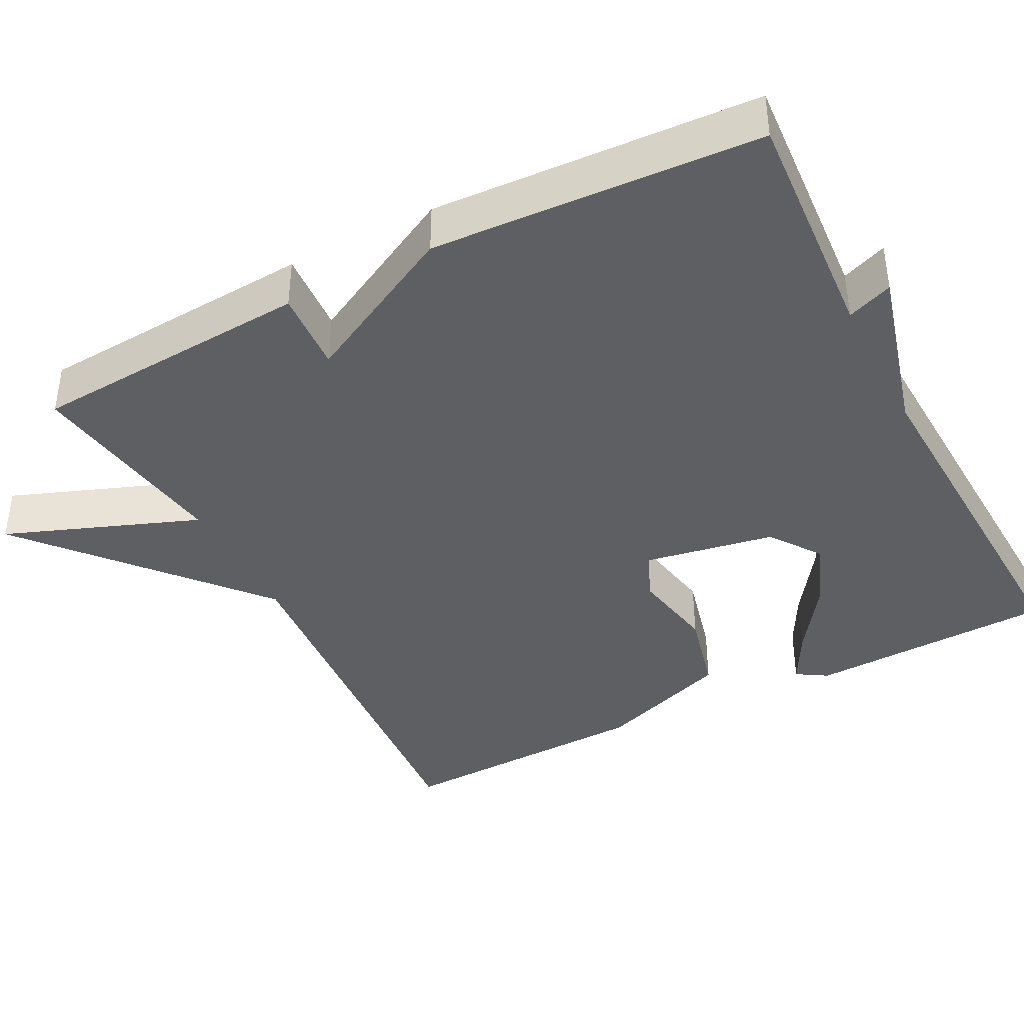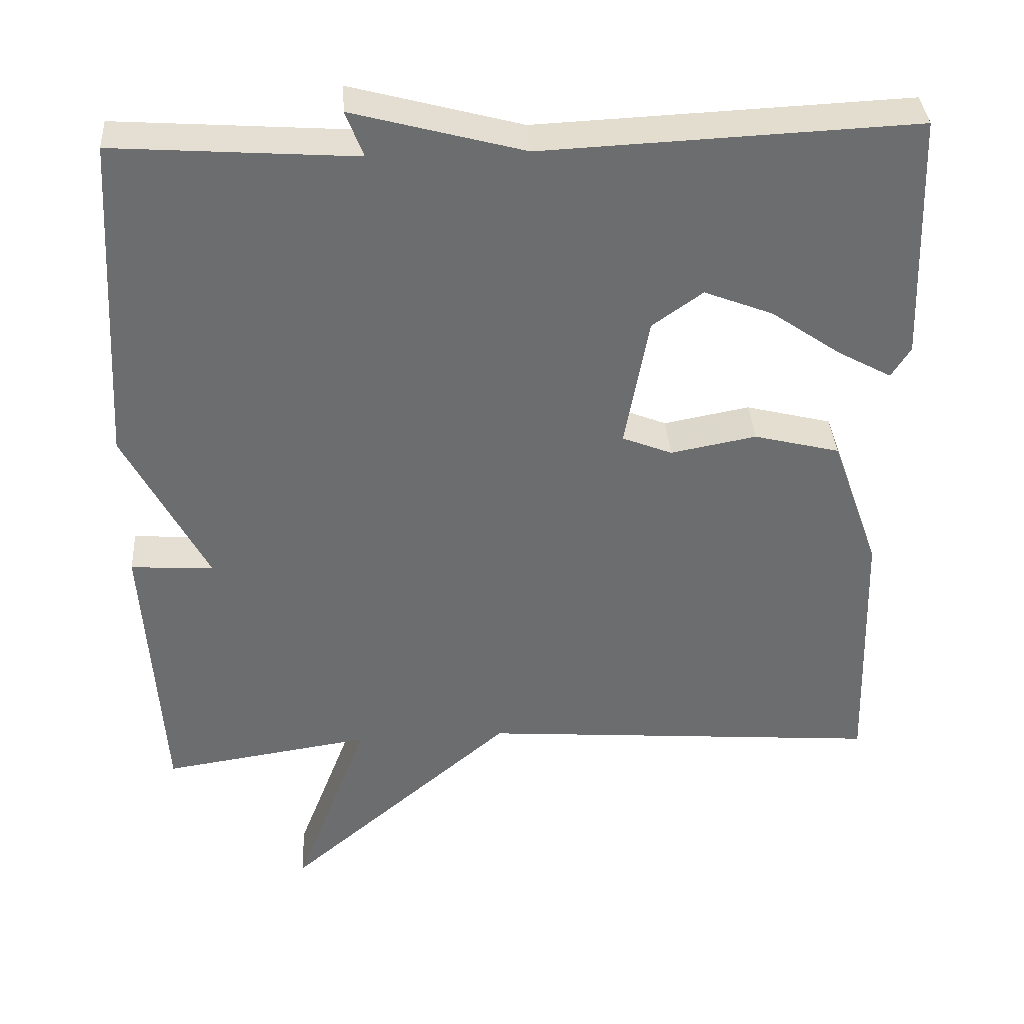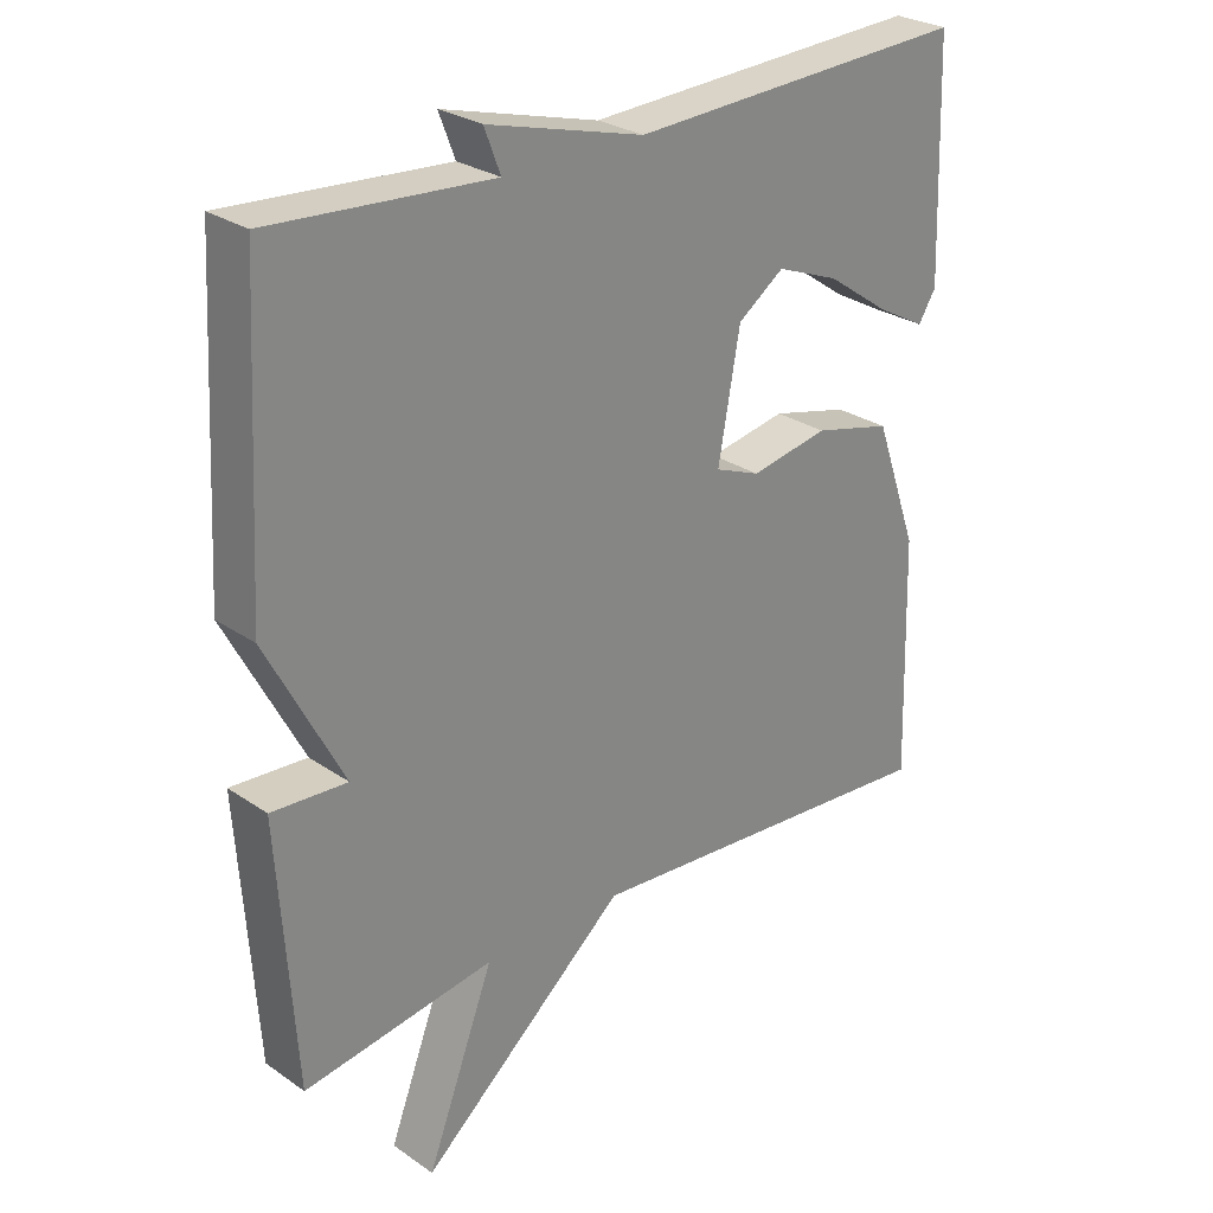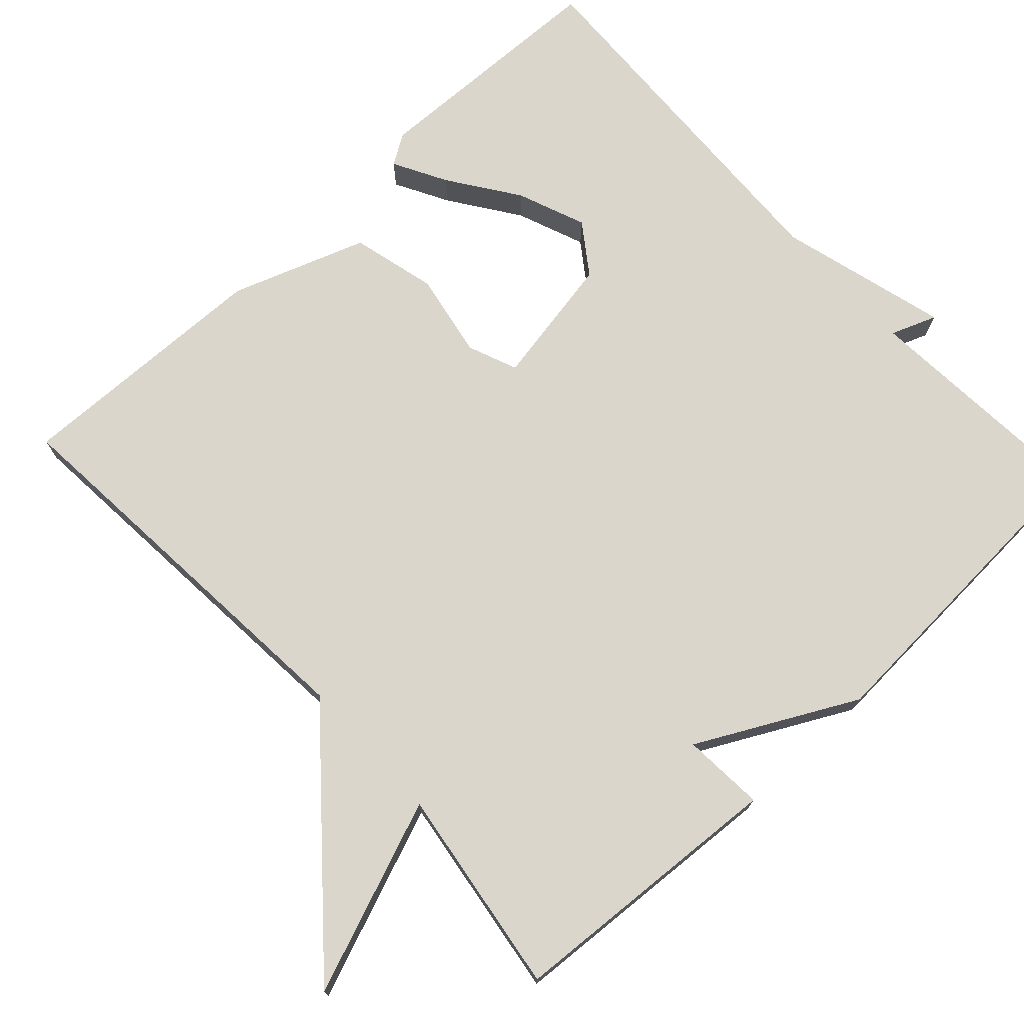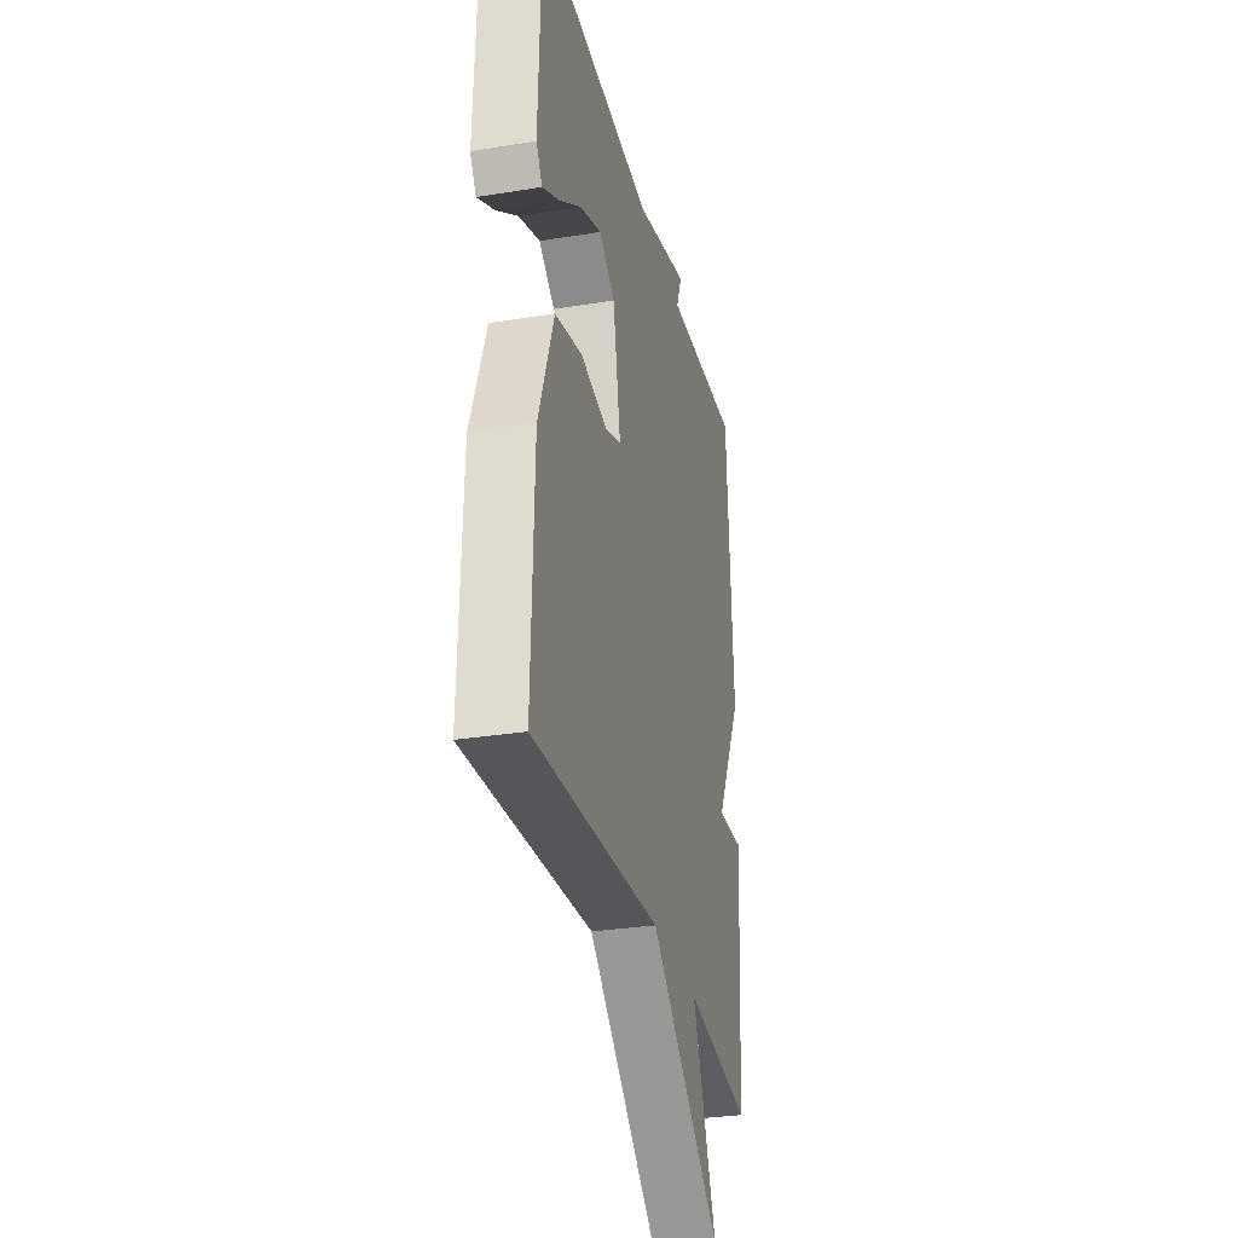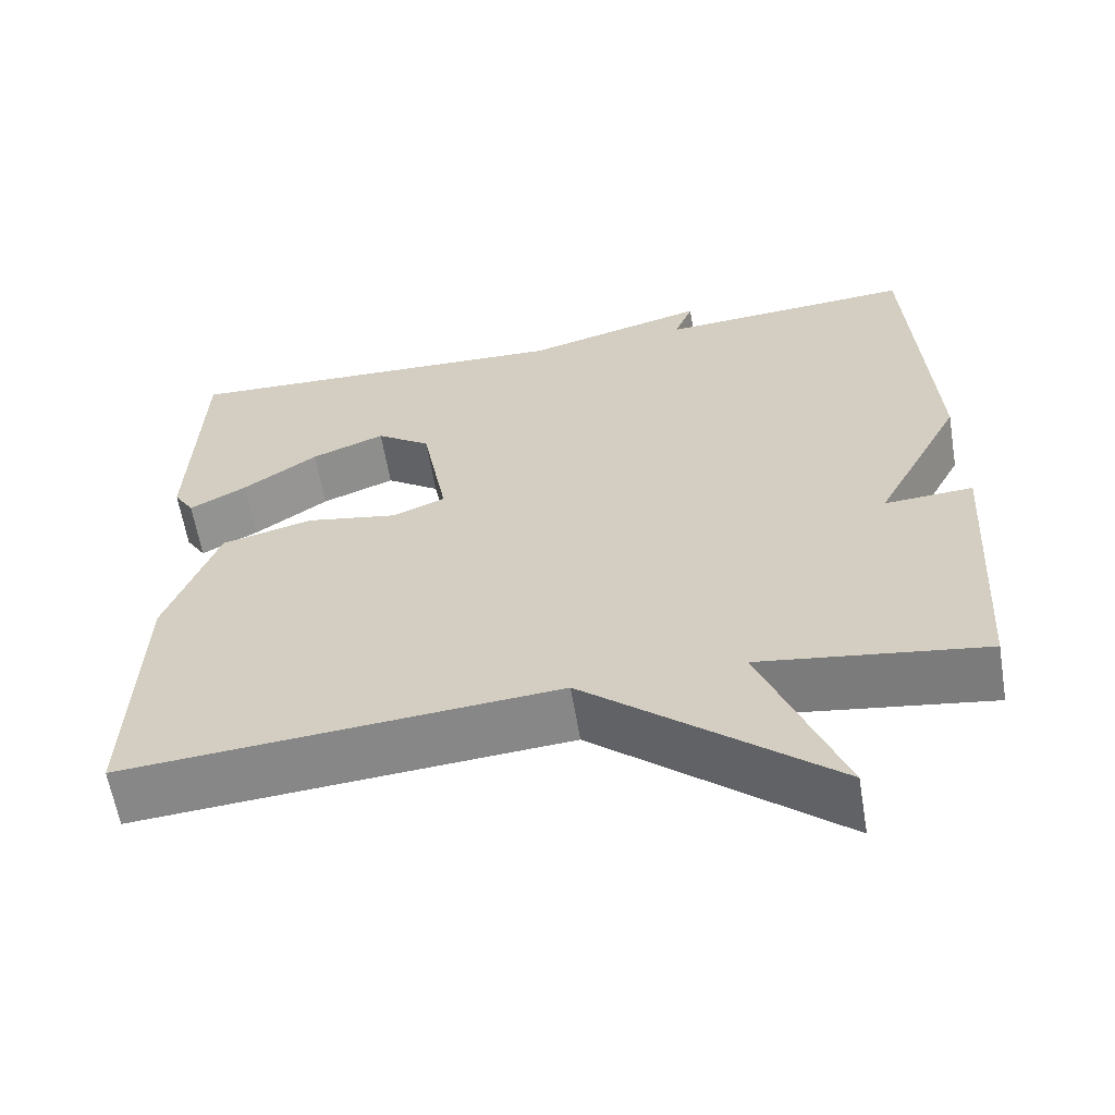
<metadata>
{"format":"obj","ext":"obj","renderer":"f3d","projection":"perspective","resolution":1024,"background":"white","views":[{"elev":-40.2,"azim":-62.6,"up":"+Y"},{"elev":36.4,"azim":-3.7,"up":"+Z"},{"elev":27.5,"azim":-43.6,"up":"+Z"},{"elev":73.5,"azim":-132.8,"up":"+Y"},{"elev":-30.5,"azim":103.2,"up":"+Z"},{"elev":-61.3,"azim":-170.5,"up":"+Z"}]}
</metadata>
<code>
v 0.5 0.07 -0.5
v -0.027 0.07 -0.459
v -0.324 0.07 -0.713
v -0.227 0.07 -0.459
v -0.5 0.07 -0.5
v -0.524 0.07 -0.13
v -0.416 0.07 -0.137
v -0.524 0.07 0.07
v -0.5 0.07 0.5
v -0.186 0.07 0.478
v -0.209 0.07 0.538
v 0.014 0.07 0.478
v 0.5 0.07 0.5
v 0.511 0.07 0.176
v 0.486 0.07 0.136
v 0.416 0.07 0.174
v 0.325 0.07 0.237
v 0.235 0.07 0.272
v 0.169 0.07 0.225
v 0.138 0.07 0.052
v 0.203 0.07 0.026
v 0.315 0.07 0.047
v 0.427 0.07 0.019
v 0.49 0.07 -0.158
v 0.5 0 -0.5
v -0.027 0 -0.459
v -0.324 0 -0.713
v -0.227 0 -0.459
v -0.5 0 -0.5
v -0.524 0 -0.13
v -0.416 0 -0.137
v -0.524 0 0.07
v -0.5 0 0.5
v -0.186 0 0.478
v -0.209 0 0.538
v 0.014 0 0.478
v 0.5 0 0.5
v 0.511 0 0.176
v 0.486 0 0.136
v 0.416 0 0.174
v 0.325 0 0.237
v 0.235 0 0.272
v 0.169 0 0.225
v 0.138 0 0.052
v 0.203 0 0.026
v 0.315 0 0.047
v 0.427 0 0.019
v 0.49 0 -0.158
f 24 1 2
f 23 24 2
f 22 23 2
f 21 22 2
f 2 3 4
f 21 2 4
f 20 21 4
f 19 20 4 5
f 15 16 17
f 14 15 17
f 13 14 17
f 12 13 17
f 12 17 18
f 11 12 18
f 10 11 18
f 10 18 19
f 9 10 19
f 8 9 19
f 7 8 19
f 5 6 7
f 5 7 19
f 26 25 48
f 26 48 47
f 26 47 46
f 26 46 45
f 28 27 26
f 28 26 45
f 28 45 44
f 29 28 44 43
f 41 40 39
f 41 39 38
f 41 38 37
f 41 37 36
f 42 41 36
f 42 36 35
f 42 35 34
f 43 42 34
f 43 34 33
f 43 33 32
f 43 32 31
f 31 30 29
f 43 31 29
f 1 25 26 2
f 2 26 27 3
f 3 27 28 4
f 4 28 29 5
f 5 29 30 6
f 6 30 31 7
f 7 31 32 8
f 8 32 33 9
f 9 33 34 10
f 10 34 35 11
f 11 35 36 12
f 12 36 37 13
f 13 37 38 14
f 14 38 39 15
f 15 39 40 16
f 16 40 41 17
f 17 41 42 18
f 18 42 43 19
f 19 43 44 20
f 20 44 45 21
f 21 45 46 22
f 22 46 47 23
f 23 47 48 24
f 24 48 25 1

</code>
